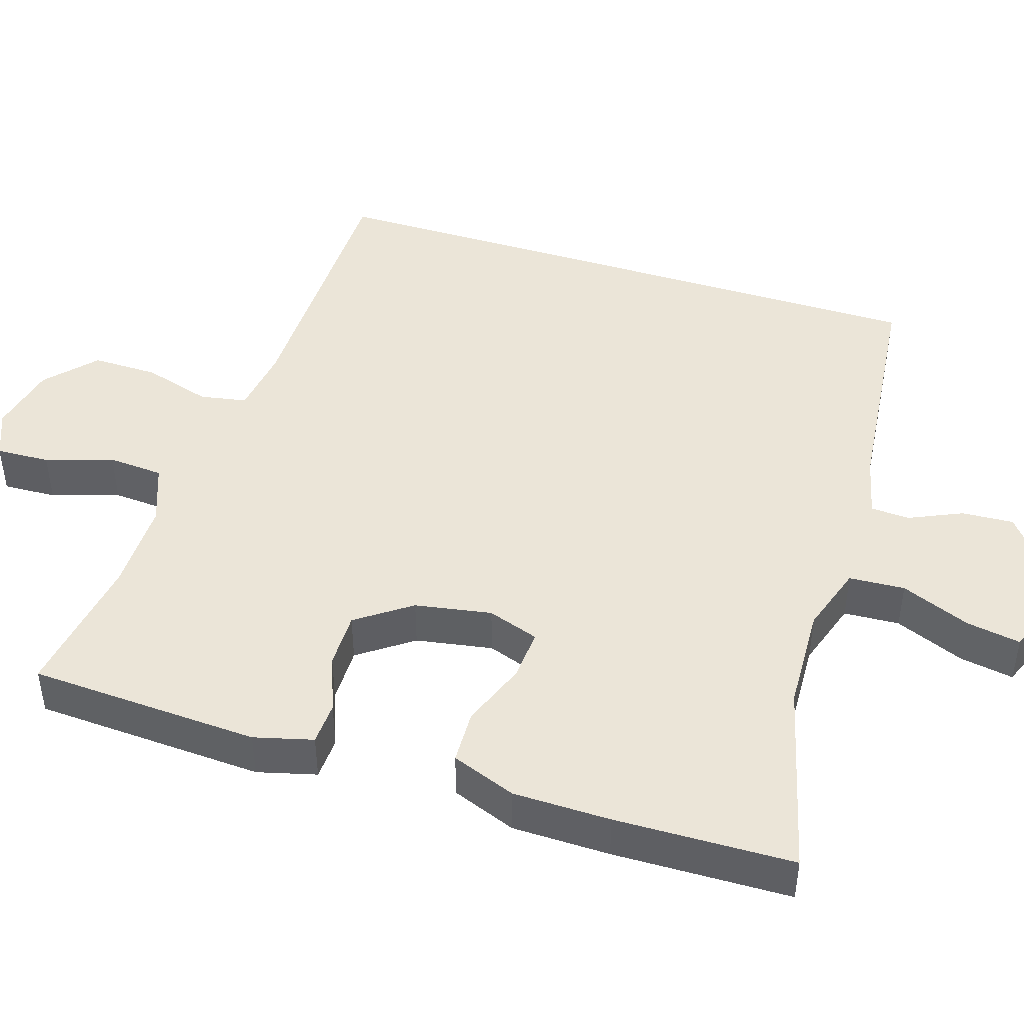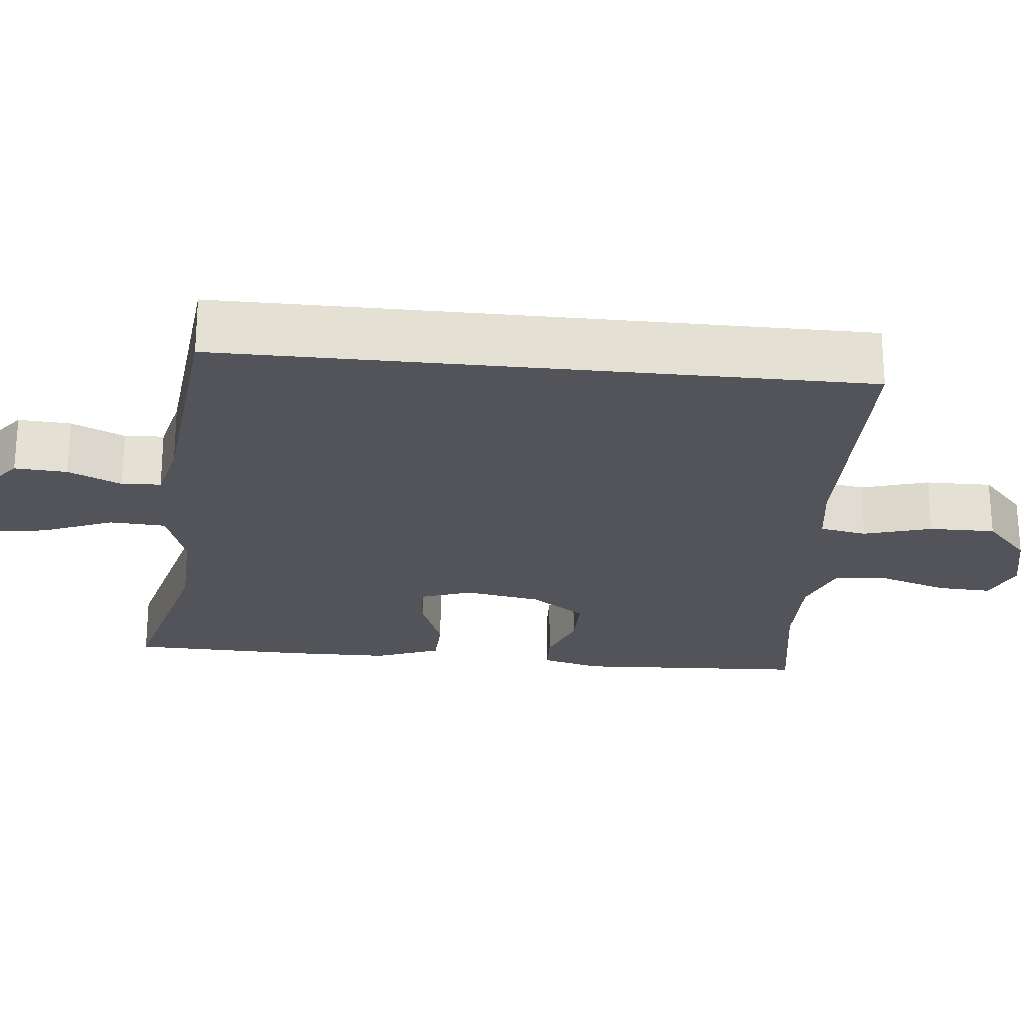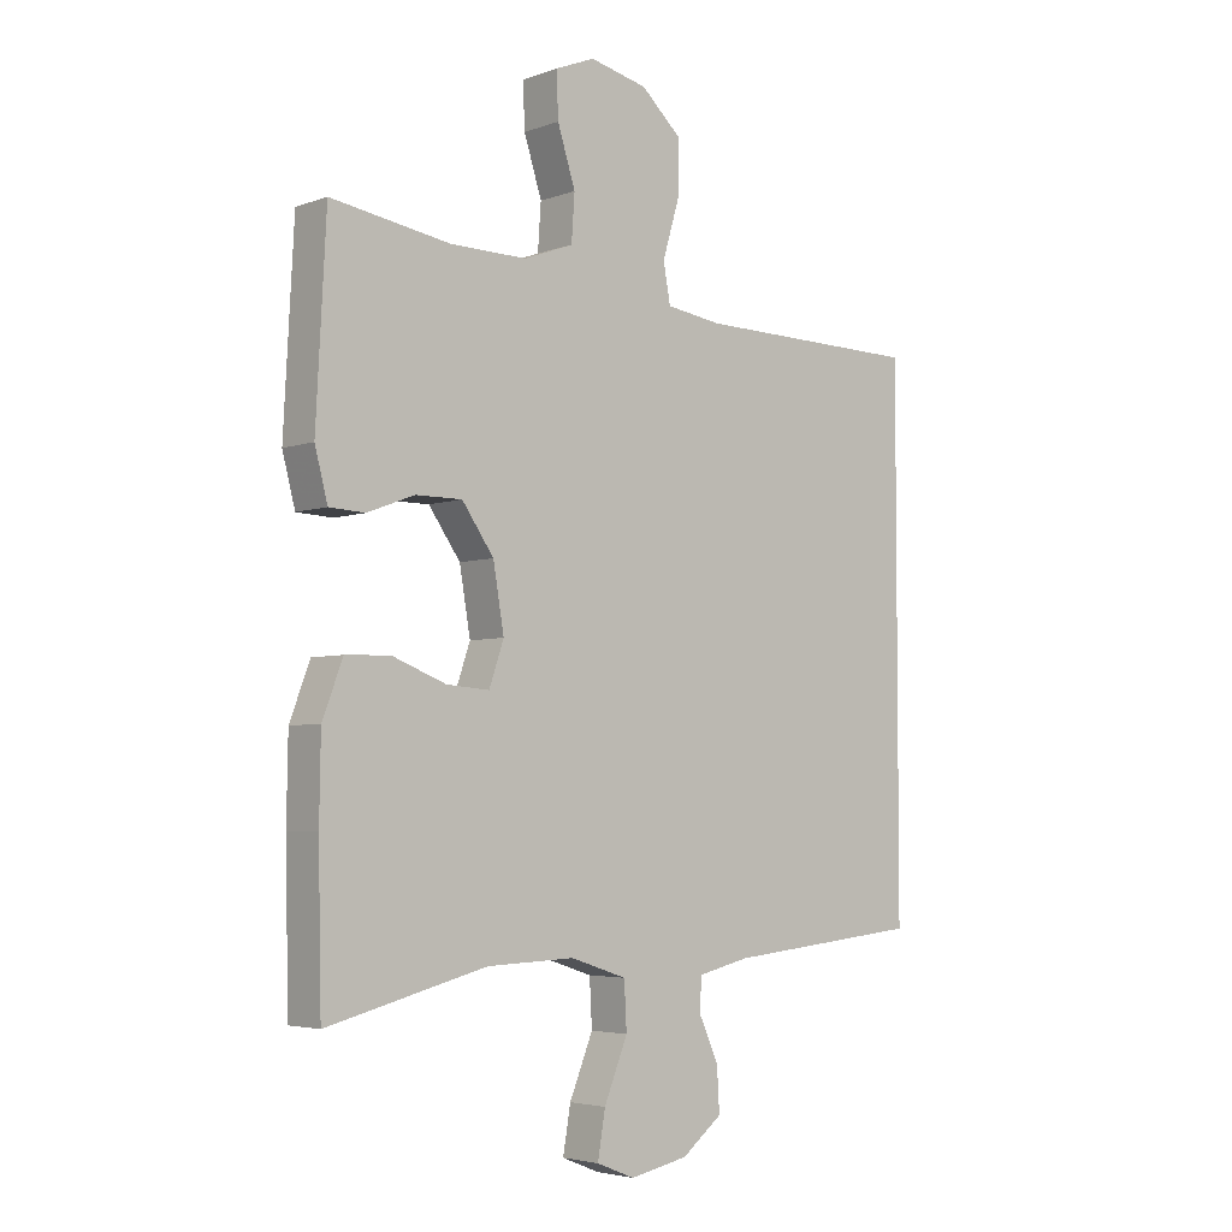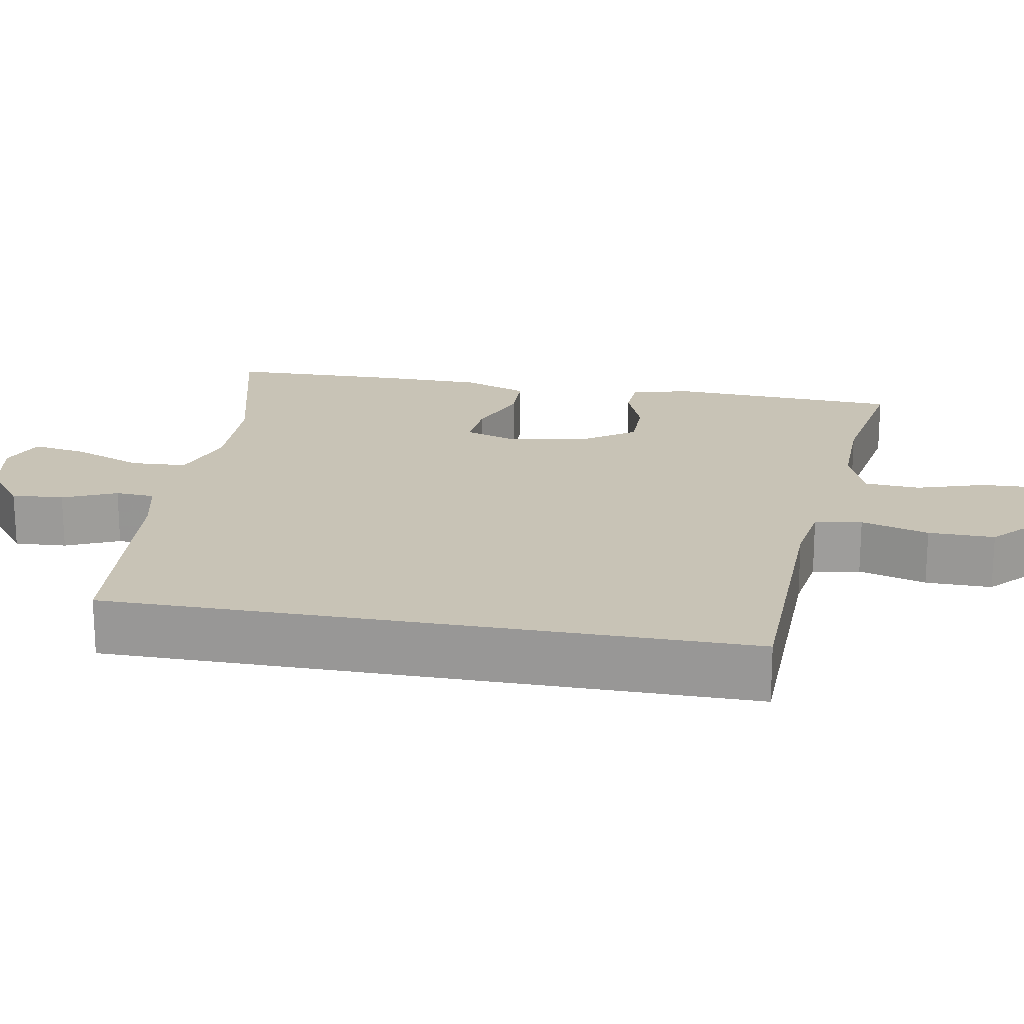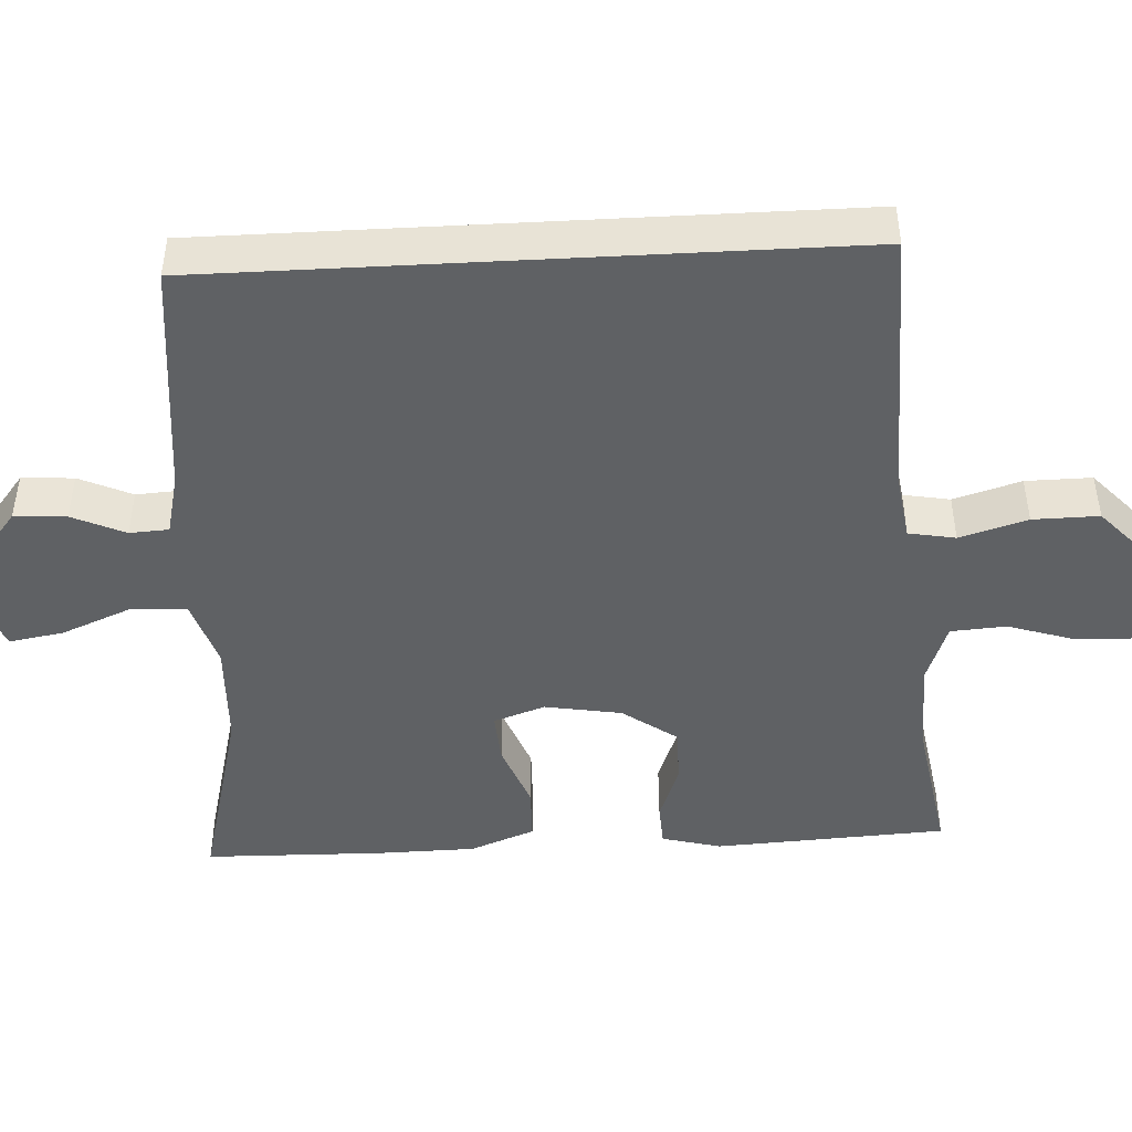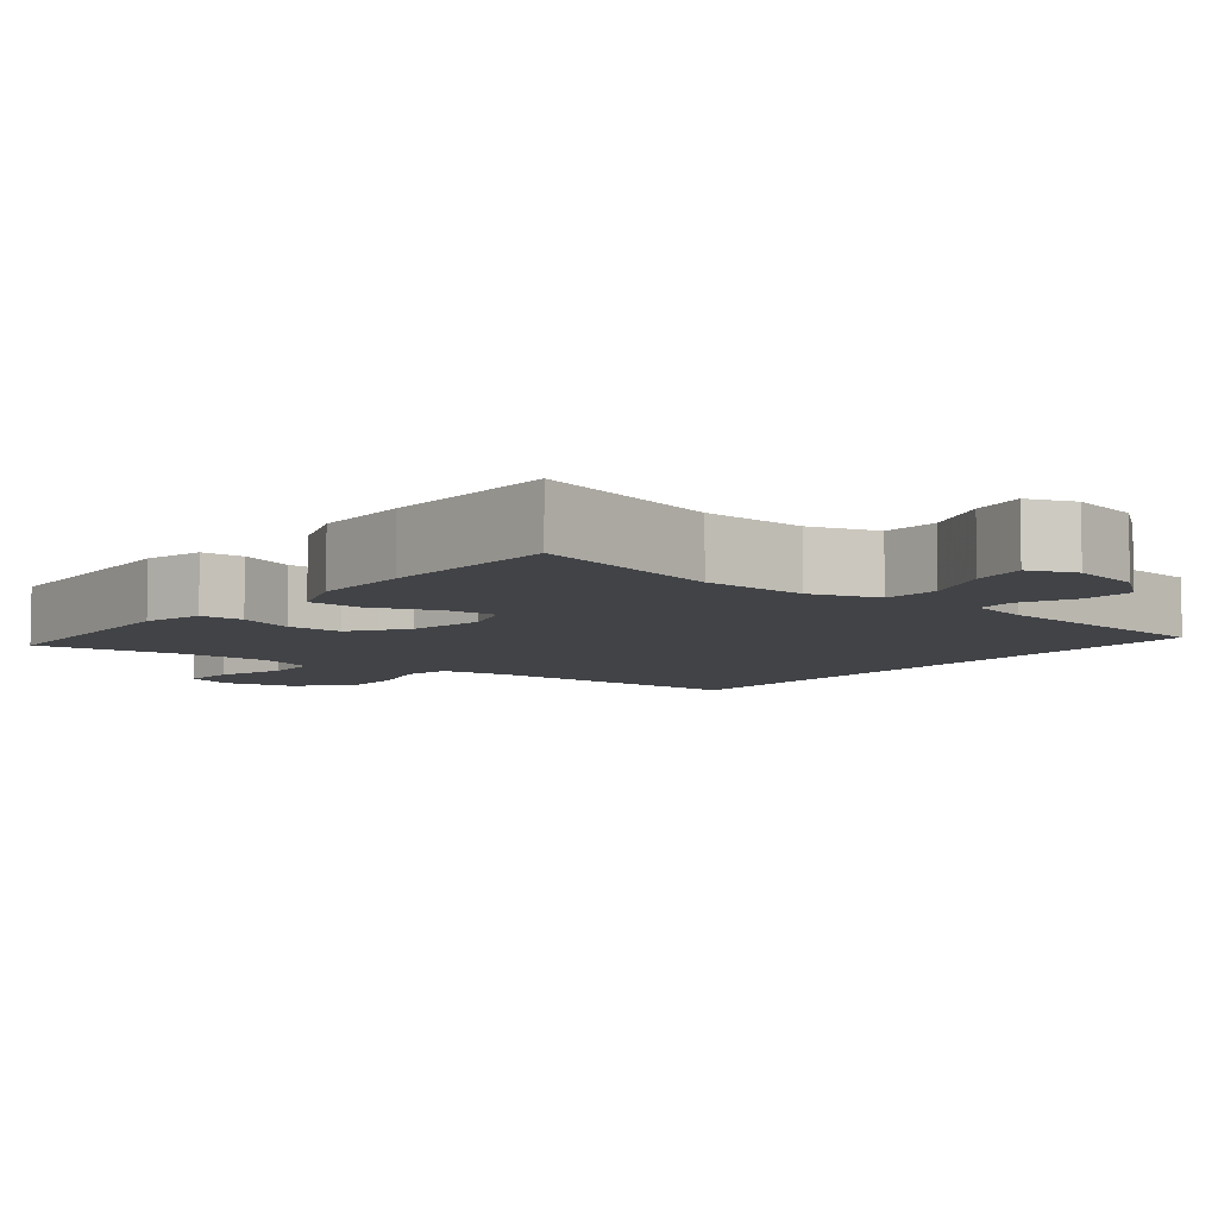
<metadata>
{"format":"obj","ext":"obj","renderer":"f3d","projection":"perspective","resolution":1024,"background":"white","views":[{"elev":45.6,"azim":107.4,"up":"+Y"},{"elev":-23.7,"azim":-95.9,"up":"+Y"},{"elev":-4.2,"azim":139.2,"up":"+Z"},{"elev":19.4,"azim":-79.7,"up":"+Y"},{"elev":-46.3,"azim":-86.9,"up":"+Y"},{"elev":-7.0,"azim":141.2,"up":"+Y"}]}
</metadata>
<code>
v -0.5 0.07 0.417
v -0.145 0.07 0.424
v -0.058 0.07 0.437
v -0.047 0.07 0.498
v -0.073 0.07 0.586
v -0.074 0.07 0.672
v -0.011 0.07 0.73
v 0.079 0.07 0.751
v 0.141 0.07 0.726
v 0.138 0.07 0.656
v 0.11 0.07 0.568
v 0.115 0.07 0.496
v 0.193 0.07 0.467
v 0.313 0.07 0.469
v 0.5 0.07 0.5
v 0.516 0.07 0.199
v 0.496 0.07 0.122
v 0.44 0.07 0.119
v 0.366 0.07 0.147
v 0.293 0.07 0.147
v 0.243 0.07 0.076
v 0.226 0.07 -0.024
v 0.249 0.07 -0.091
v 0.316 0.07 -0.086
v 0.401 0.07 -0.053
v 0.471 0.07 -0.055
v 0.503 0.07 -0.139
v 0.505 0.07 -0.267
v 0.5 0.07 -0.5
v 0.249 0.07 -0.436
v 0.112 0.07 -0.431
v 0.024 0.07 -0.46
v 0.02 0.07 -0.533
v 0.057 0.07 -0.624
v 0.069 0.07 -0.695
v 0.009 0.07 -0.719
v -0.082 0.07 -0.7
v -0.145 0.07 -0.65
v -0.141 0.07 -0.582
v -0.11 0.07 -0.513
v -0.113 0.07 -0.462
v -0.193 0.07 -0.443
v -0.5 0.07 -0.412
v -0.5 0 0.417
v -0.145 0 0.424
v -0.058 0 0.437
v -0.047 0 0.498
v -0.073 0 0.586
v -0.074 0 0.672
v -0.011 0 0.73
v 0.079 0 0.751
v 0.141 0 0.726
v 0.138 0 0.656
v 0.11 0 0.568
v 0.115 0 0.496
v 0.193 0 0.467
v 0.313 0 0.469
v 0.5 0 0.5
v 0.516 0 0.199
v 0.496 0 0.122
v 0.44 0 0.119
v 0.366 0 0.147
v 0.293 0 0.147
v 0.243 0 0.076
v 0.226 0 -0.024
v 0.249 0 -0.091
v 0.316 0 -0.086
v 0.401 0 -0.053
v 0.471 0 -0.055
v 0.503 0 -0.139
v 0.505 0 -0.267
v 0.5 0 -0.5
v 0.249 0 -0.436
v 0.112 0 -0.431
v 0.024 0 -0.46
v 0.02 0 -0.533
v 0.057 0 -0.624
v 0.069 0 -0.695
v 0.009 0 -0.719
v -0.082 0 -0.7
v -0.145 0 -0.65
v -0.141 0 -0.582
v -0.11 0 -0.513
v -0.113 0 -0.462
v -0.193 0 -0.443
v -0.5 0 -0.412
f 42 43 1 2
f 41 42 2 3
f 40 41 3 4
f 37 38 39 40
f 37 40 4
f 36 37 4
f 33 34 35 36
f 32 33 36 4
f 31 32 4
f 30 31 4
f 24 25 26 27
f 23 24 27 28
f 16 17 18 19
f 14 15 16 19
f 13 14 19 20
f 12 13 20 21
f 8 9 10 11
f 8 11 12
f 7 8 12
f 23 28 29 30
f 22 23 30 4
f 7 12 21 22
f 6 7 22
f 4 5 6 22
f 45 44 86 85
f 46 45 85 84
f 47 46 84 83
f 83 82 81 80
f 47 83 80
f 47 80 79
f 79 78 77 76
f 47 79 76 75
f 47 75 74
f 47 74 73
f 70 69 68 67
f 71 70 67 66
f 62 61 60 59
f 62 59 58 57
f 63 62 57 56
f 64 63 56 55
f 54 53 52 51
f 55 54 51
f 55 51 50
f 73 72 71 66
f 47 73 66 65
f 65 64 55 50
f 65 50 49
f 65 49 48 47
f 1 44 45 2
f 2 45 46 3
f 3 46 47 4
f 4 47 48 5
f 5 48 49 6
f 6 49 50 7
f 7 50 51 8
f 8 51 52 9
f 9 52 53 10
f 10 53 54 11
f 11 54 55 12
f 12 55 56 13
f 13 56 57 14
f 14 57 58 15
f 15 58 59 16
f 16 59 60 17
f 17 60 61 18
f 18 61 62 19
f 19 62 63 20
f 20 63 64 21
f 21 64 65 22
f 22 65 66 23
f 23 66 67 24
f 24 67 68 25
f 25 68 69 26
f 26 69 70 27
f 27 70 71 28
f 28 71 72 29
f 29 72 73 30
f 30 73 74 31
f 31 74 75 32
f 32 75 76 33
f 33 76 77 34
f 34 77 78 35
f 35 78 79 36
f 36 79 80 37
f 37 80 81 38
f 38 81 82 39
f 39 82 83 40
f 40 83 84 41
f 41 84 85 42
f 42 85 86 43
f 43 86 44 1

</code>
